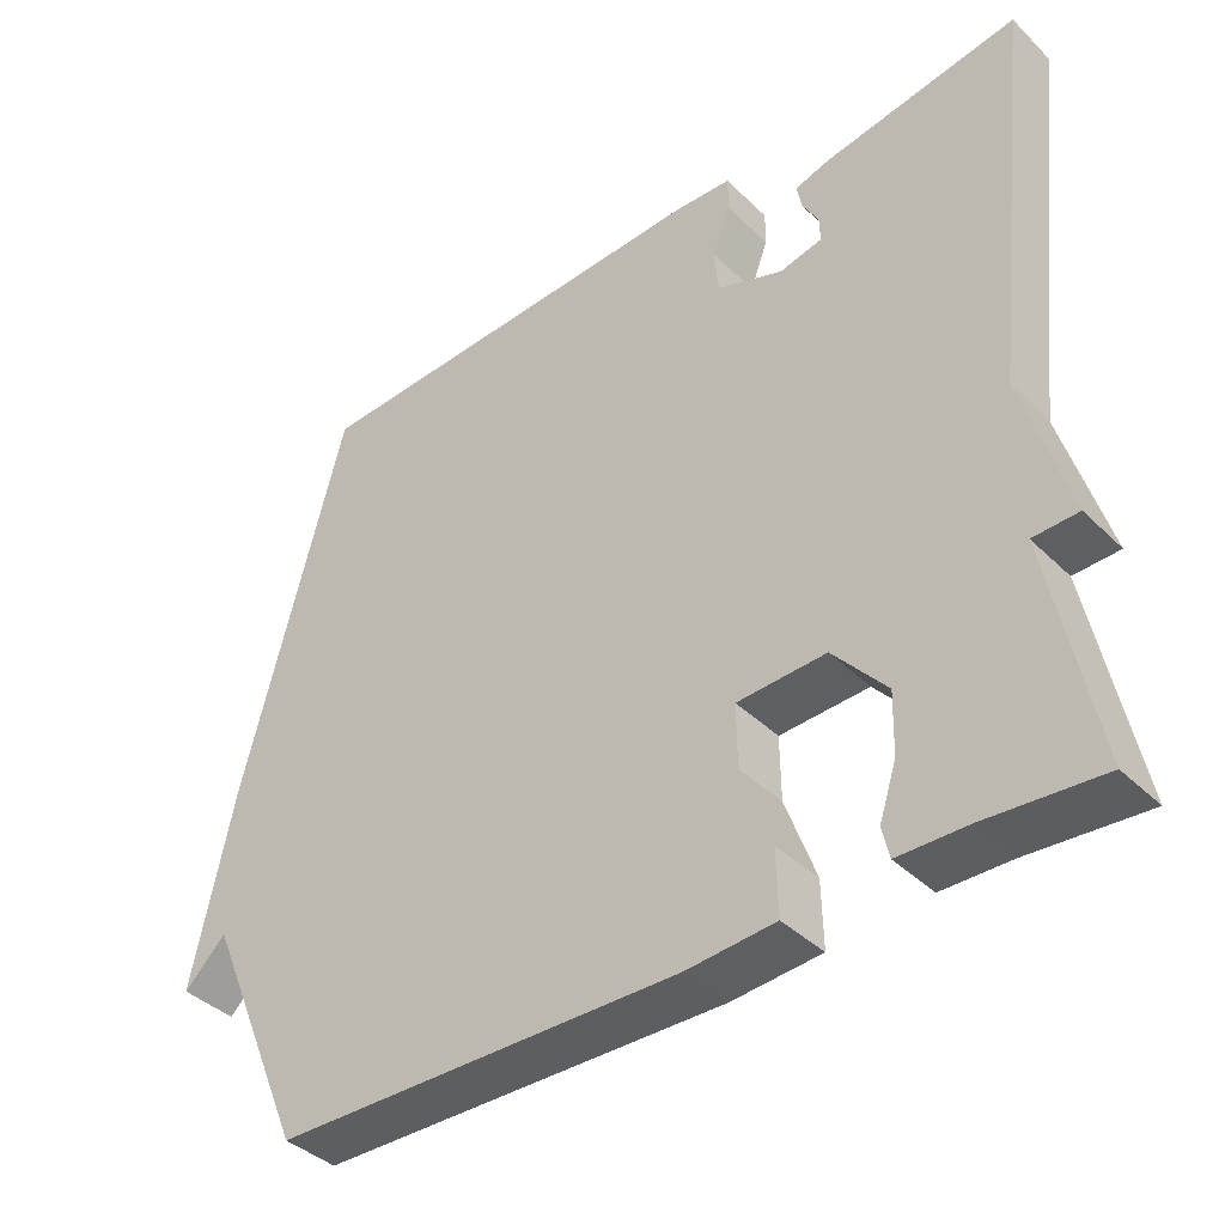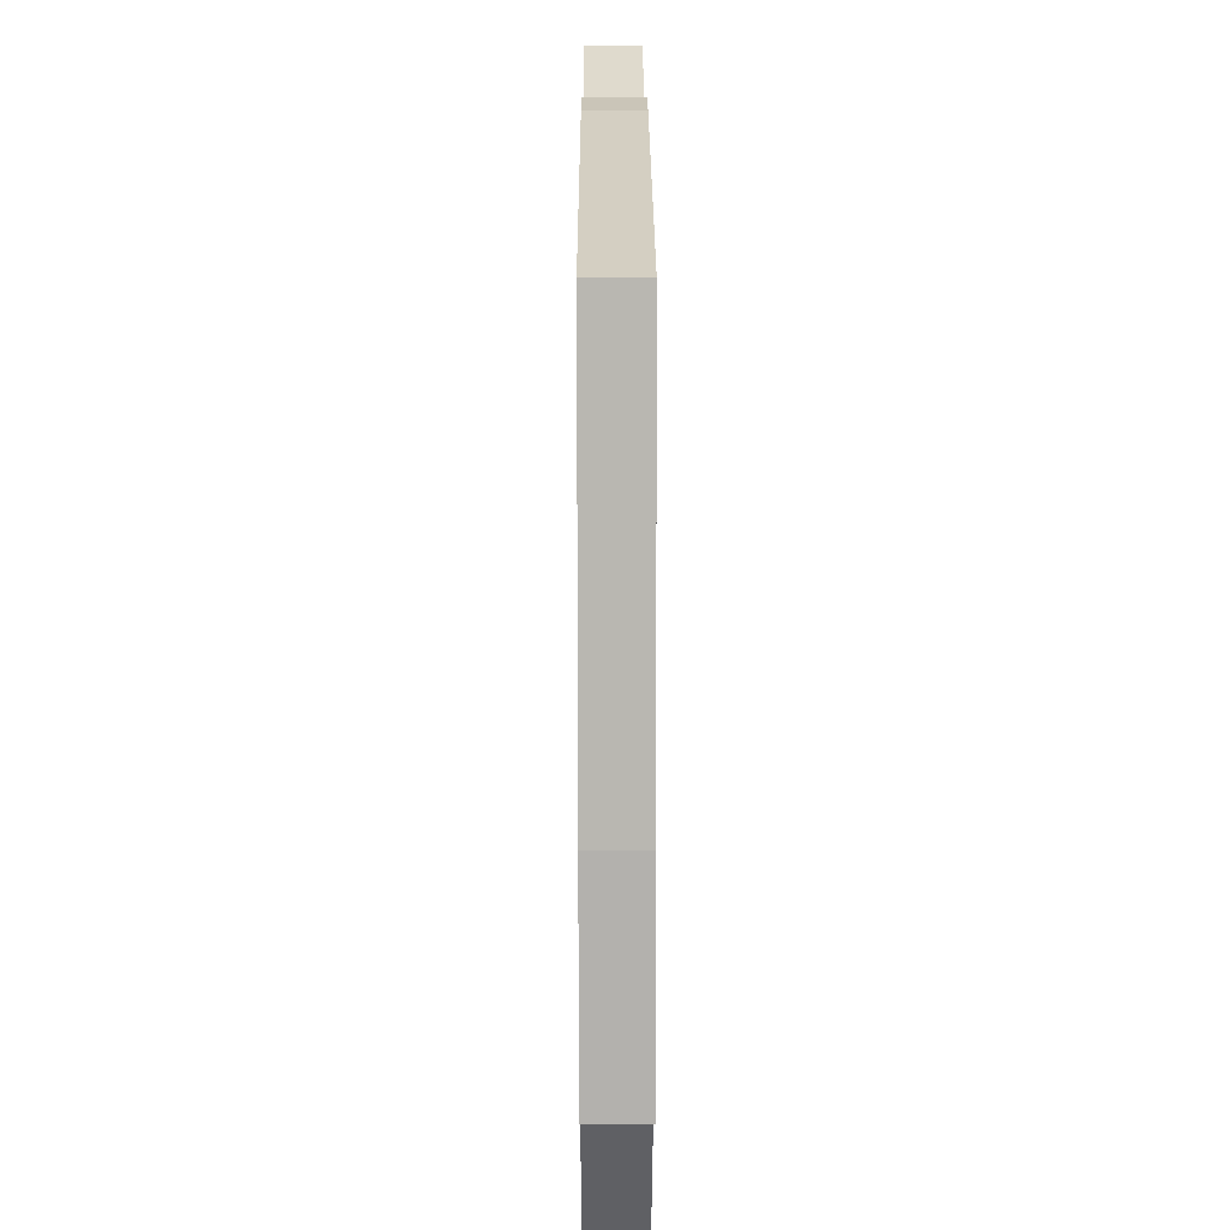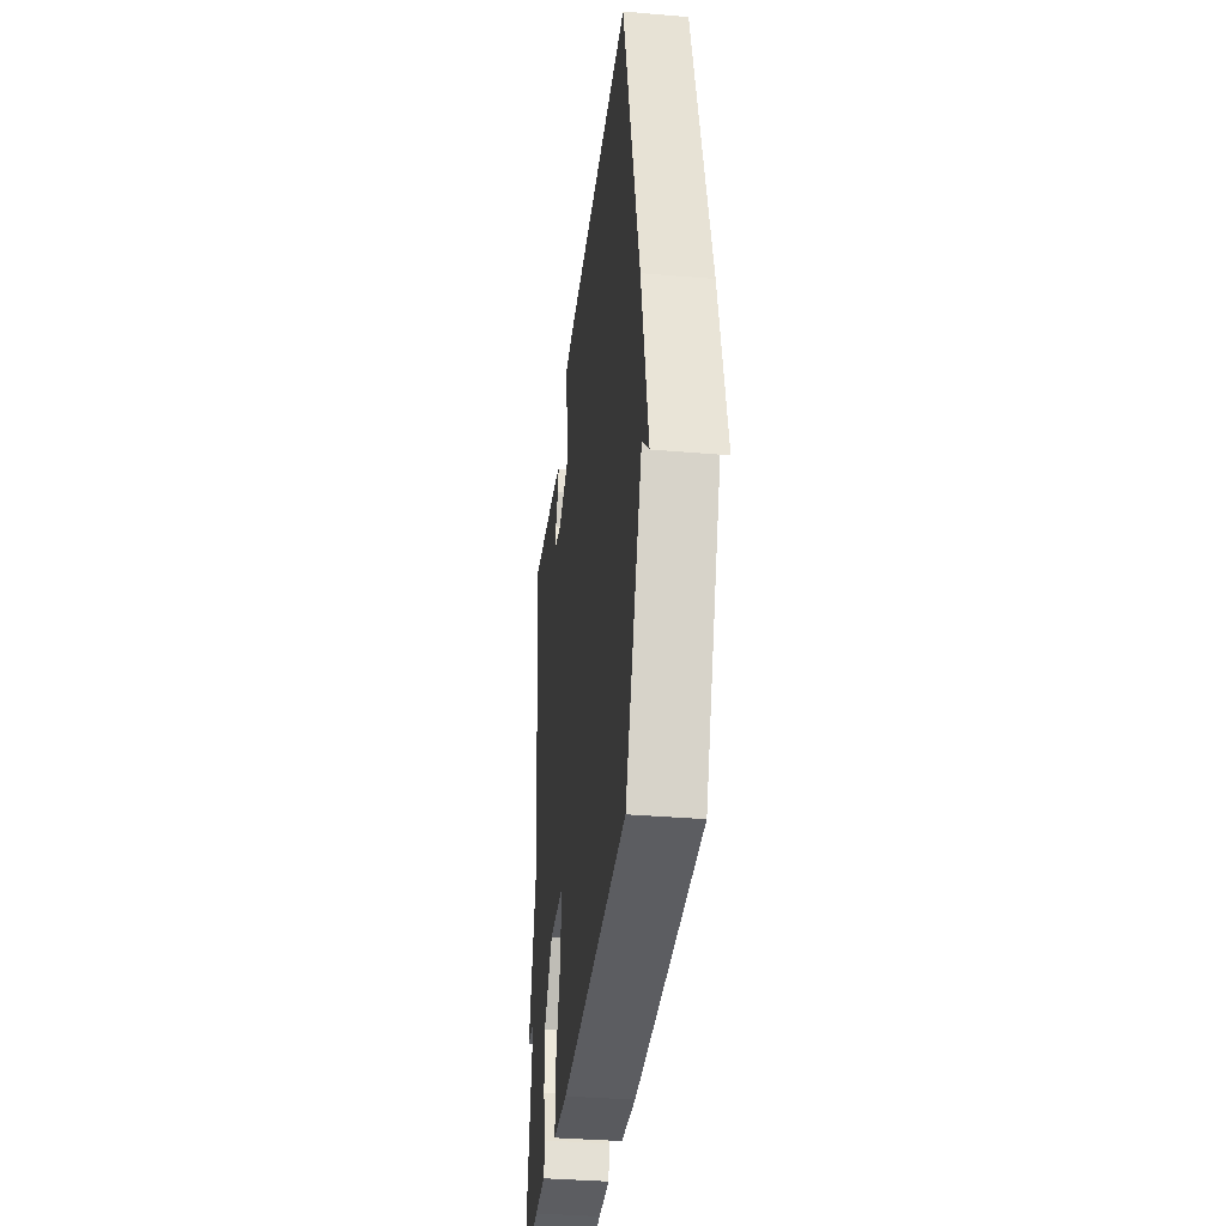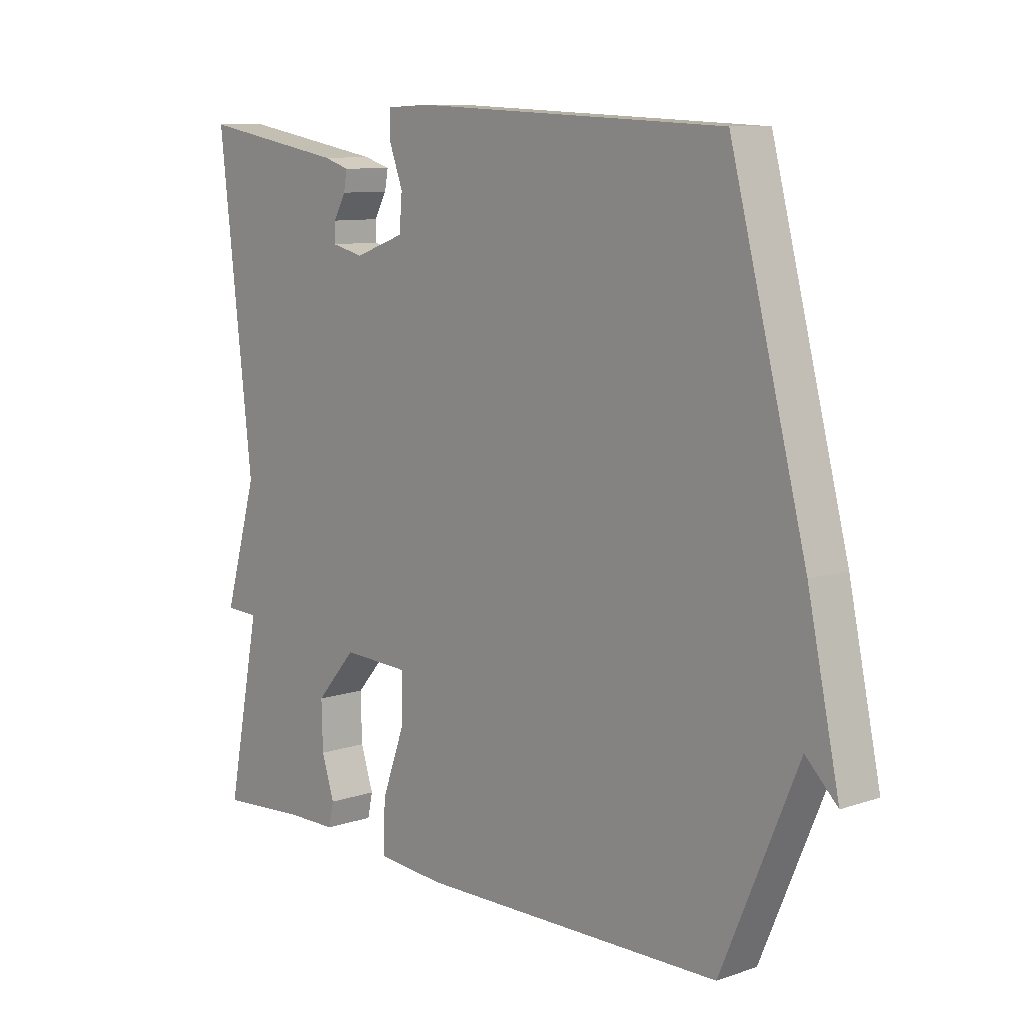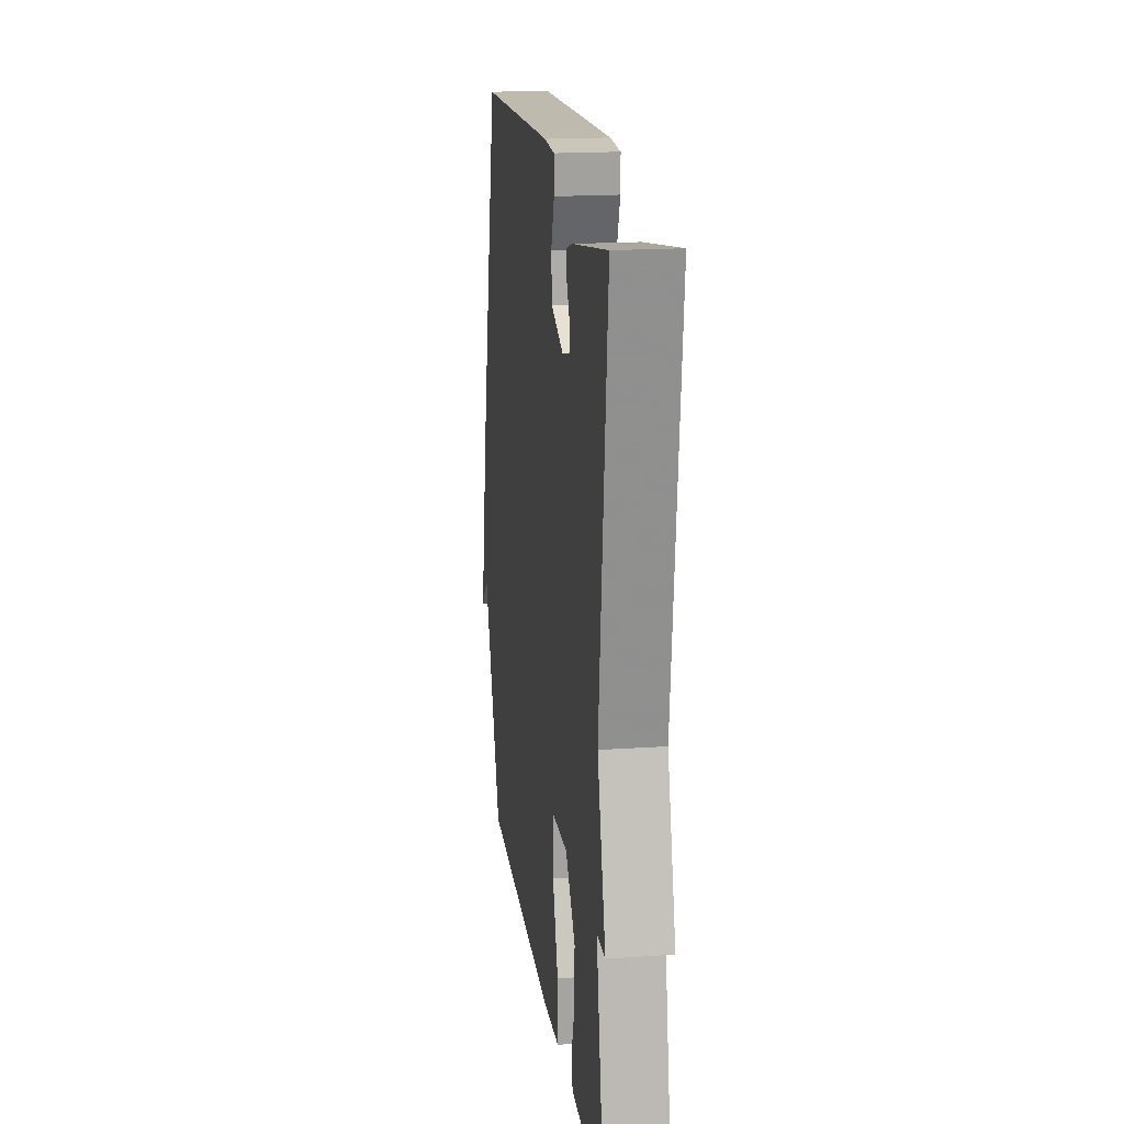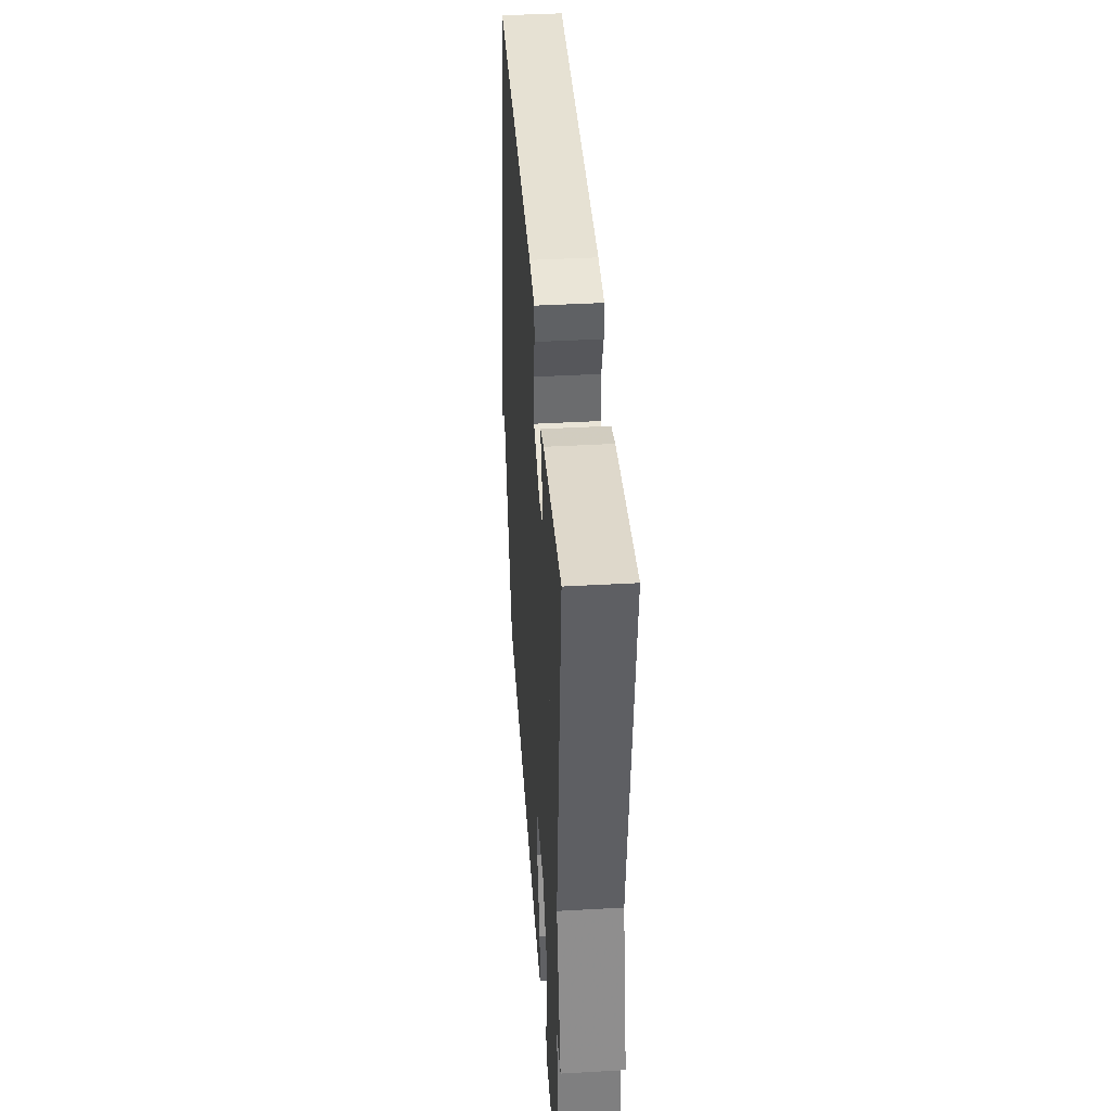
<metadata>
{"format":"obj","ext":"obj","renderer":"f3d","projection":"perspective","resolution":1024,"background":"white","views":[{"elev":-39.5,"azim":40.0,"up":"+Z"},{"elev":22.8,"azim":-90.2,"up":"+Z"},{"elev":-35.9,"azim":-96.4,"up":"+Z"},{"elev":9.5,"azim":-131.2,"up":"+Z"},{"elev":18.4,"azim":82.5,"up":"+Z"},{"elev":41.7,"azim":86.1,"up":"+Z"}]}
</metadata>
<code>
v -0.5 0.07 0.5
v 0.036 0.07 0.526
v 0.11 0.07 0.523
v 0.11 0.07 0.478
v 0.087 0.07 0.416
v 0.092 0.07 0.358
v 0.178 0.07 0.327
v 0.233 0.07 0.34
v 0.232 0.07 0.372
v 0.211 0.07 0.41
v 0.205 0.07 0.442
v 0.25 0.07 0.456
v 0.5 0.07 0.5
v 0.442 0.07 -0.008
v 0.5 0.07 -0.206
v 0.442 0.07 -0.208
v 0.5 0.07 -0.5
v 0.352 0.07 -0.489
v 0.263 0.07 -0.488
v 0.254 0.07 -0.448
v 0.276 0.07 -0.381
v 0.278 0.07 -0.302
v 0.209 0.07 -0.223
v 0.095 0.07 -0.228
v 0.096 0.07 -0.309
v 0.135 0.07 -0.416
v 0.137 0.07 -0.5
v 0.022 0.07 -0.509
v -0.5 0.07 -0.5
v -0.63 0.07 -0.195
v -0.684 0.07 -0.248
v -0.63 0.07 0.005
v -0.5 0 0.5
v 0.036 0 0.526
v 0.11 0 0.523
v 0.11 0 0.478
v 0.087 0 0.416
v 0.092 0 0.358
v 0.178 0 0.327
v 0.233 0 0.34
v 0.232 0 0.372
v 0.211 0 0.41
v 0.205 0 0.442
v 0.25 0 0.456
v 0.5 0 0.5
v 0.442 0 -0.008
v 0.5 0 -0.206
v 0.442 0 -0.208
v 0.5 0 -0.5
v 0.352 0 -0.489
v 0.263 0 -0.488
v 0.254 0 -0.448
v 0.276 0 -0.381
v 0.278 0 -0.302
v 0.209 0 -0.223
v 0.095 0 -0.228
v 0.096 0 -0.309
v 0.135 0 -0.416
v 0.137 0 -0.5
v 0.022 0 -0.509
v -0.5 0 -0.5
v -0.63 0 -0.195
v -0.684 0 -0.248
v -0.63 0 0.005
f 32 1 2
f 31 32 2
f 30 31 2
f 28 29 30
f 27 28 30
f 26 27 30
f 25 26 30
f 24 25 30 2
f 23 24 2
f 22 23 2
f 18 19 20 21
f 18 21 22
f 17 18 22
f 16 17 22
f 14 15 16
f 14 16 22
f 12 13 14
f 11 12 14
f 10 11 14
f 9 10 14
f 8 9 14 22
f 7 8 22
f 6 7 22
f 2 3 4 5
f 2 5 6
f 2 6 22
f 34 33 64
f 34 64 63
f 34 63 62
f 62 61 60
f 62 60 59
f 62 59 58
f 62 58 57
f 34 62 57 56
f 34 56 55
f 34 55 54
f 53 52 51 50
f 54 53 50
f 54 50 49
f 54 49 48
f 48 47 46
f 54 48 46
f 46 45 44
f 46 44 43
f 46 43 42
f 46 42 41
f 54 46 41 40
f 54 40 39
f 54 39 38
f 37 36 35 34
f 38 37 34
f 54 38 34
f 1 33 34 2
f 2 34 35 3
f 3 35 36 4
f 4 36 37 5
f 5 37 38 6
f 6 38 39 7
f 7 39 40 8
f 8 40 41 9
f 9 41 42 10
f 10 42 43 11
f 11 43 44 12
f 12 44 45 13
f 13 45 46 14
f 14 46 47 15
f 15 47 48 16
f 16 48 49 17
f 17 49 50 18
f 18 50 51 19
f 19 51 52 20
f 20 52 53 21
f 21 53 54 22
f 22 54 55 23
f 23 55 56 24
f 24 56 57 25
f 25 57 58 26
f 26 58 59 27
f 27 59 60 28
f 28 60 61 29
f 29 61 62 30
f 30 62 63 31
f 31 63 64 32
f 32 64 33 1

</code>
